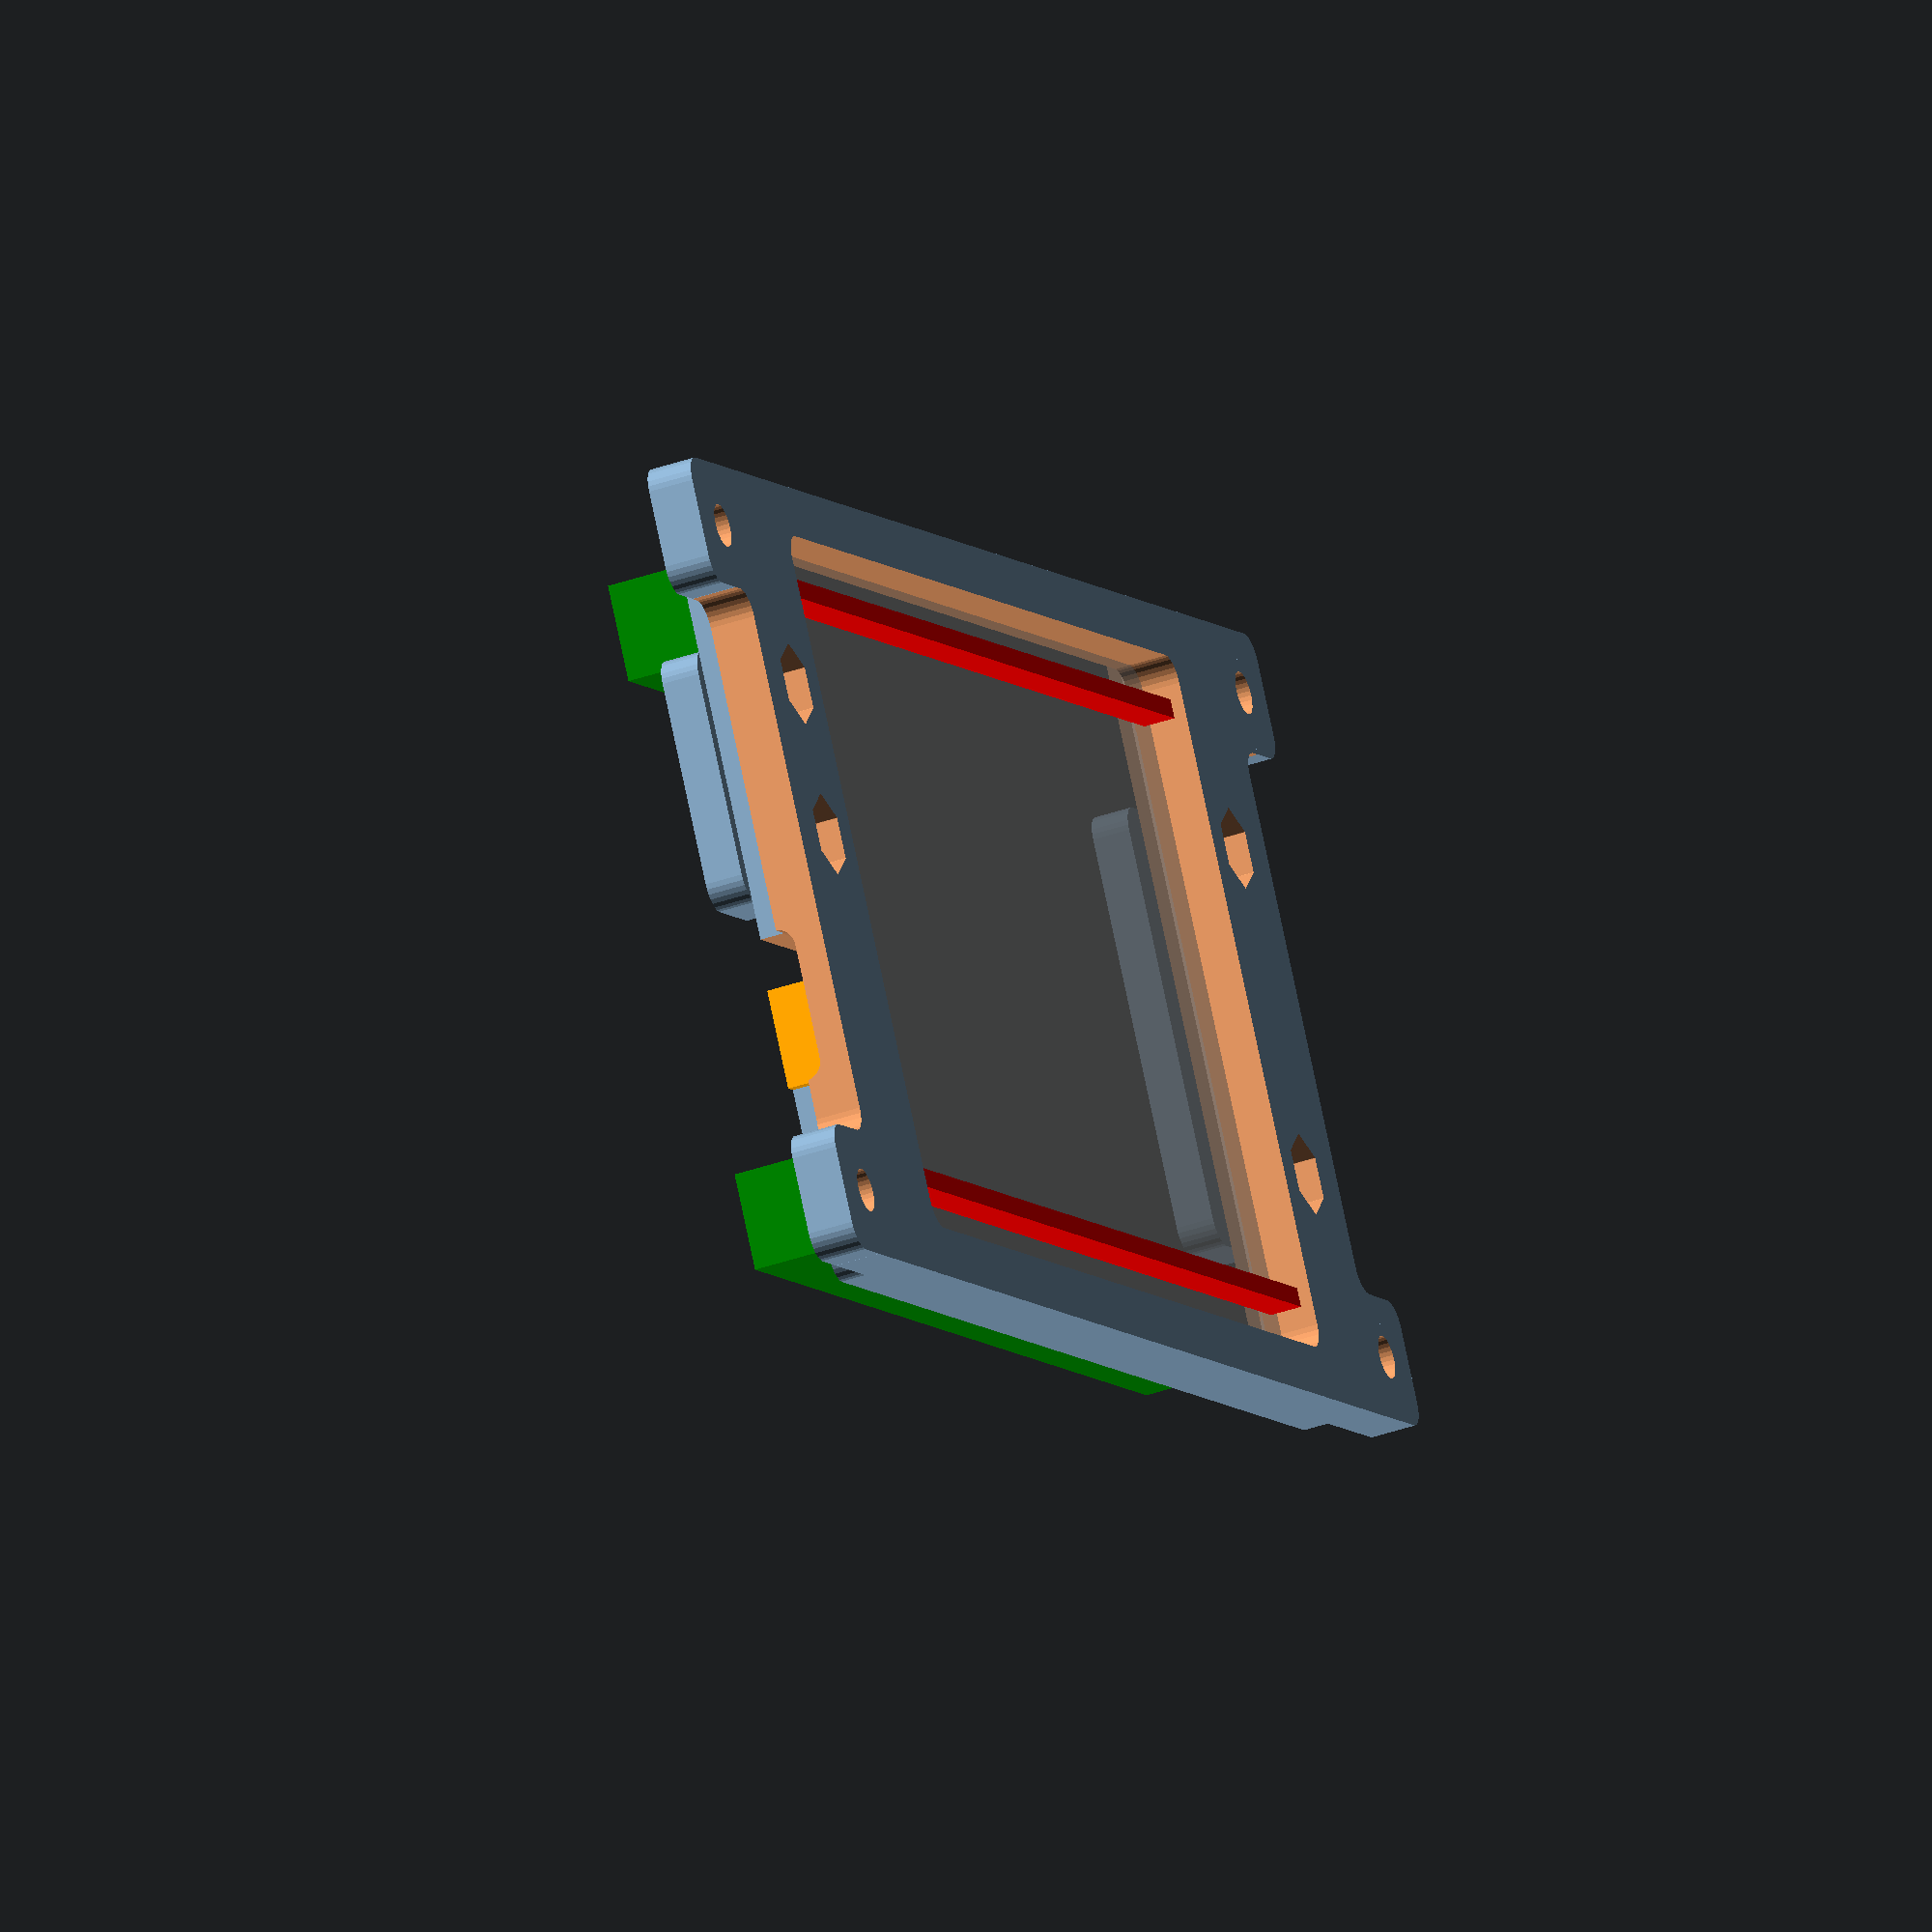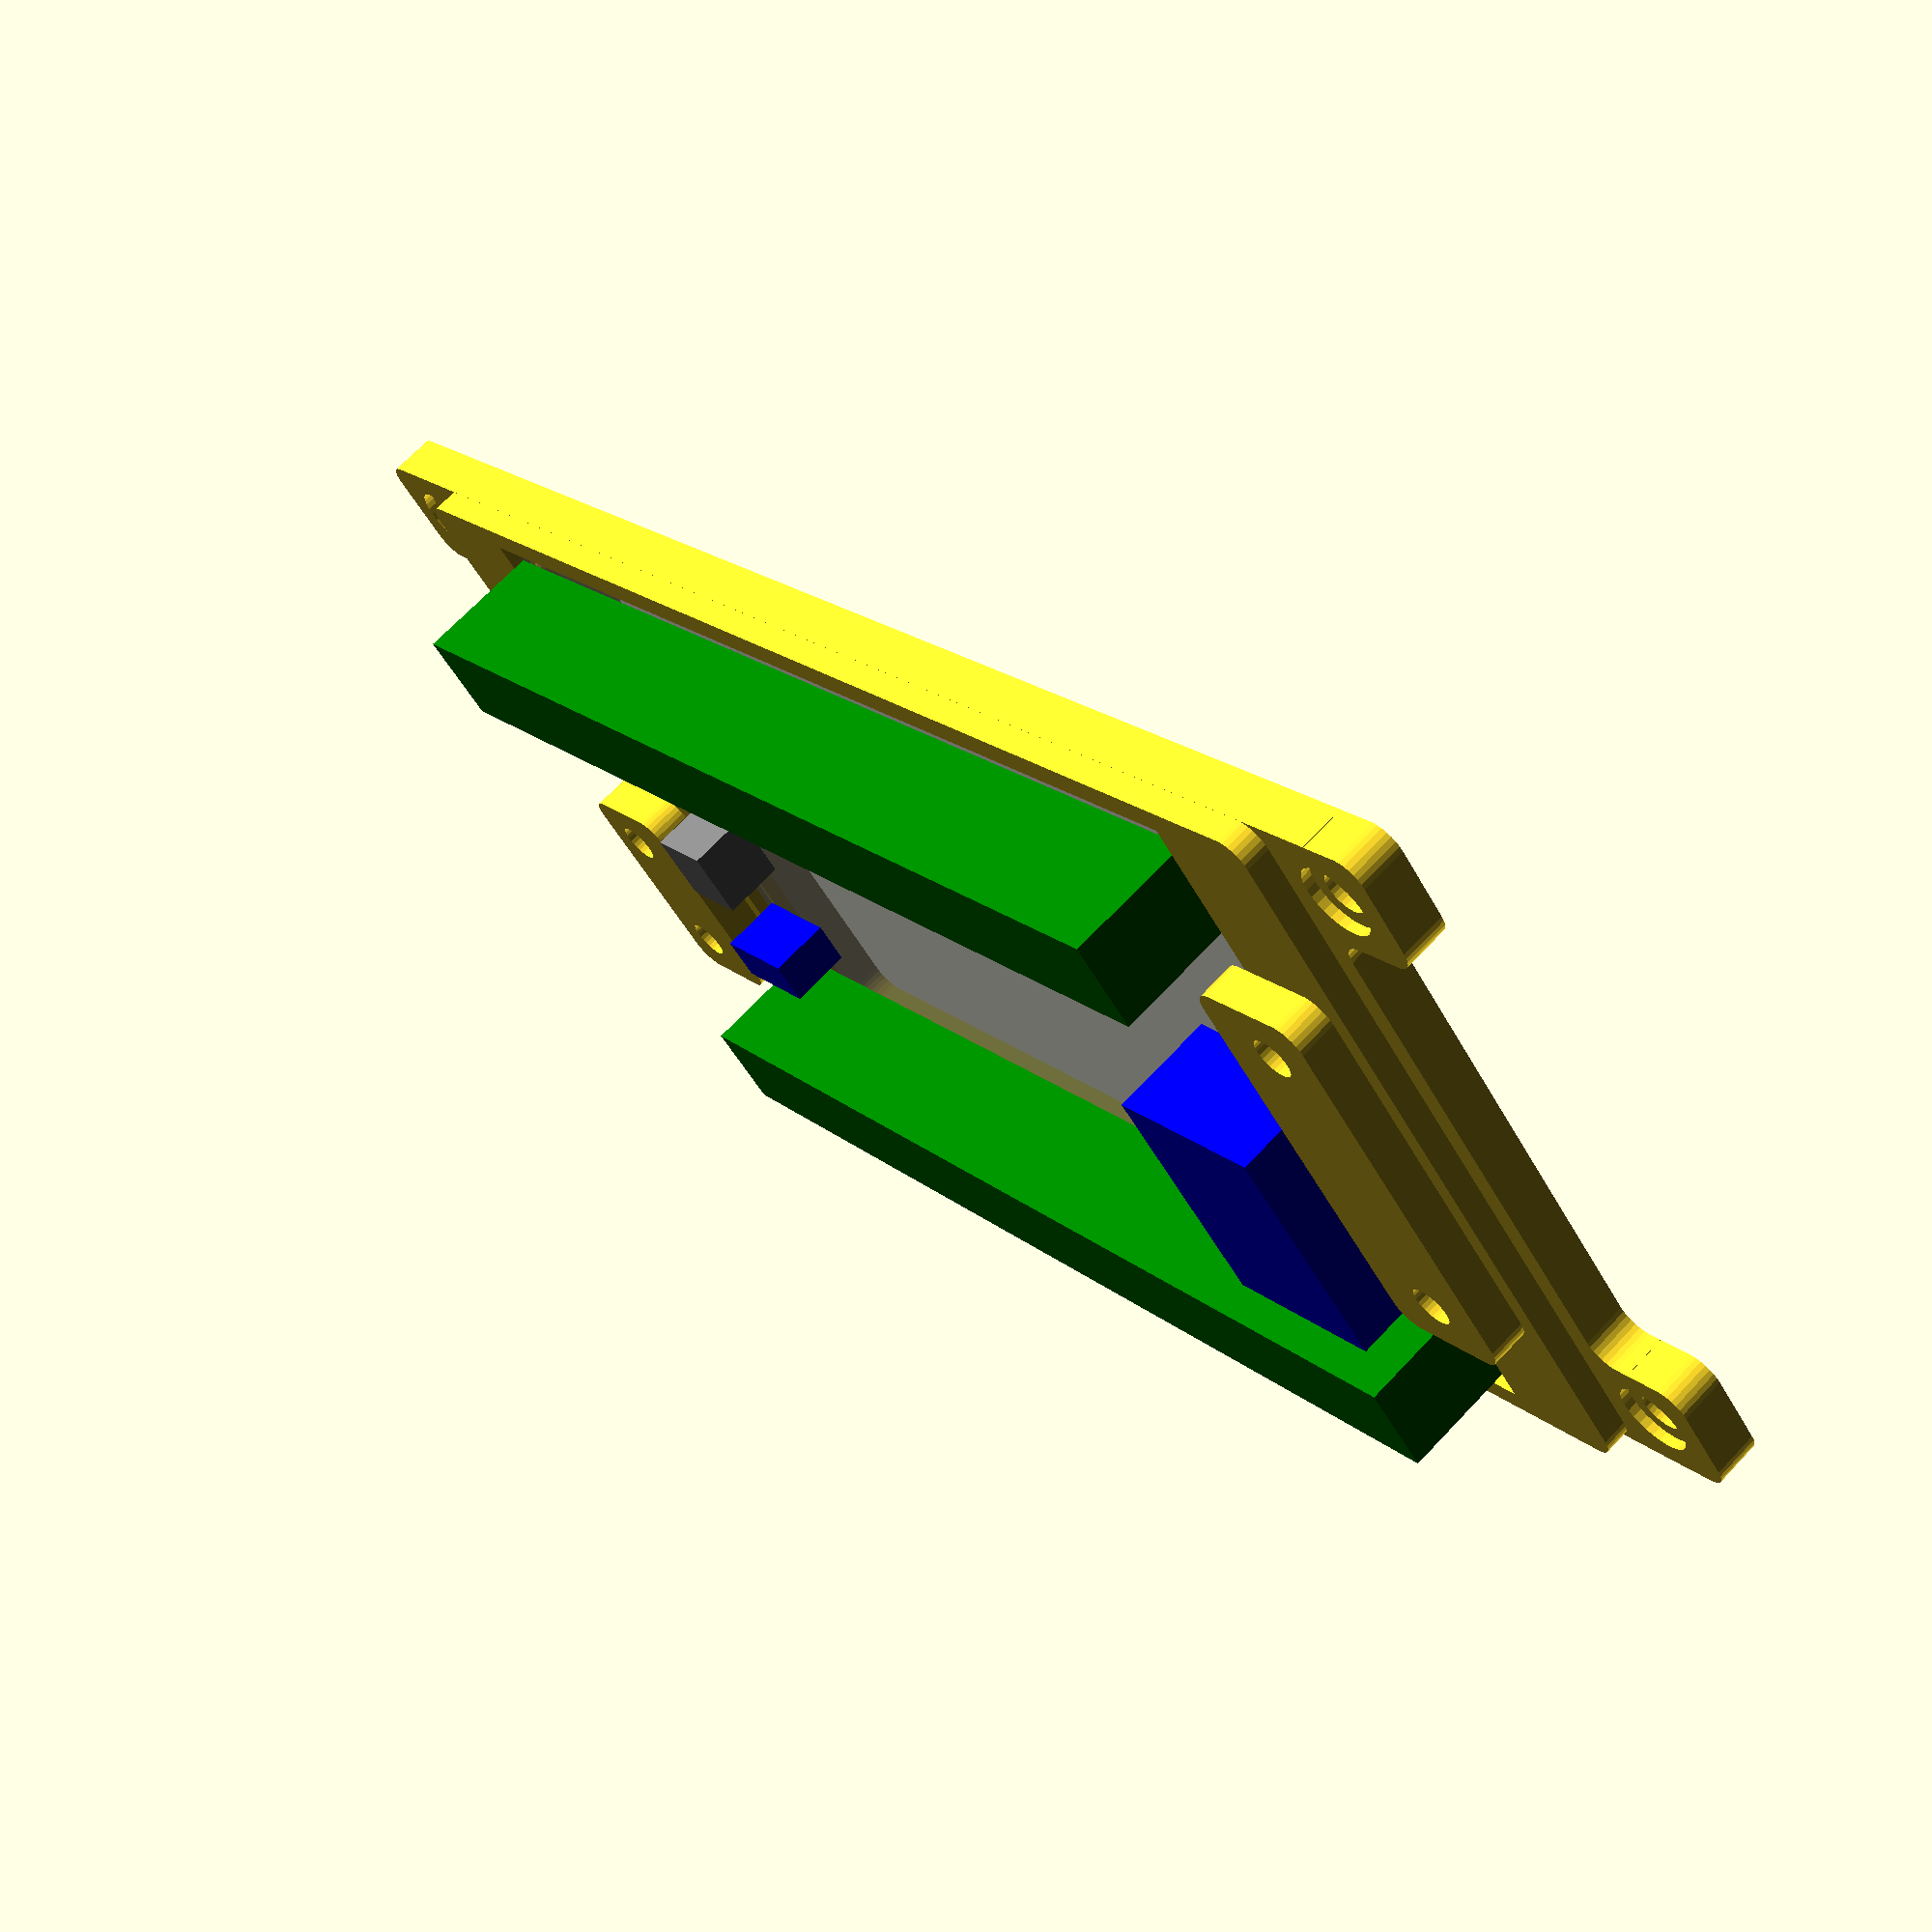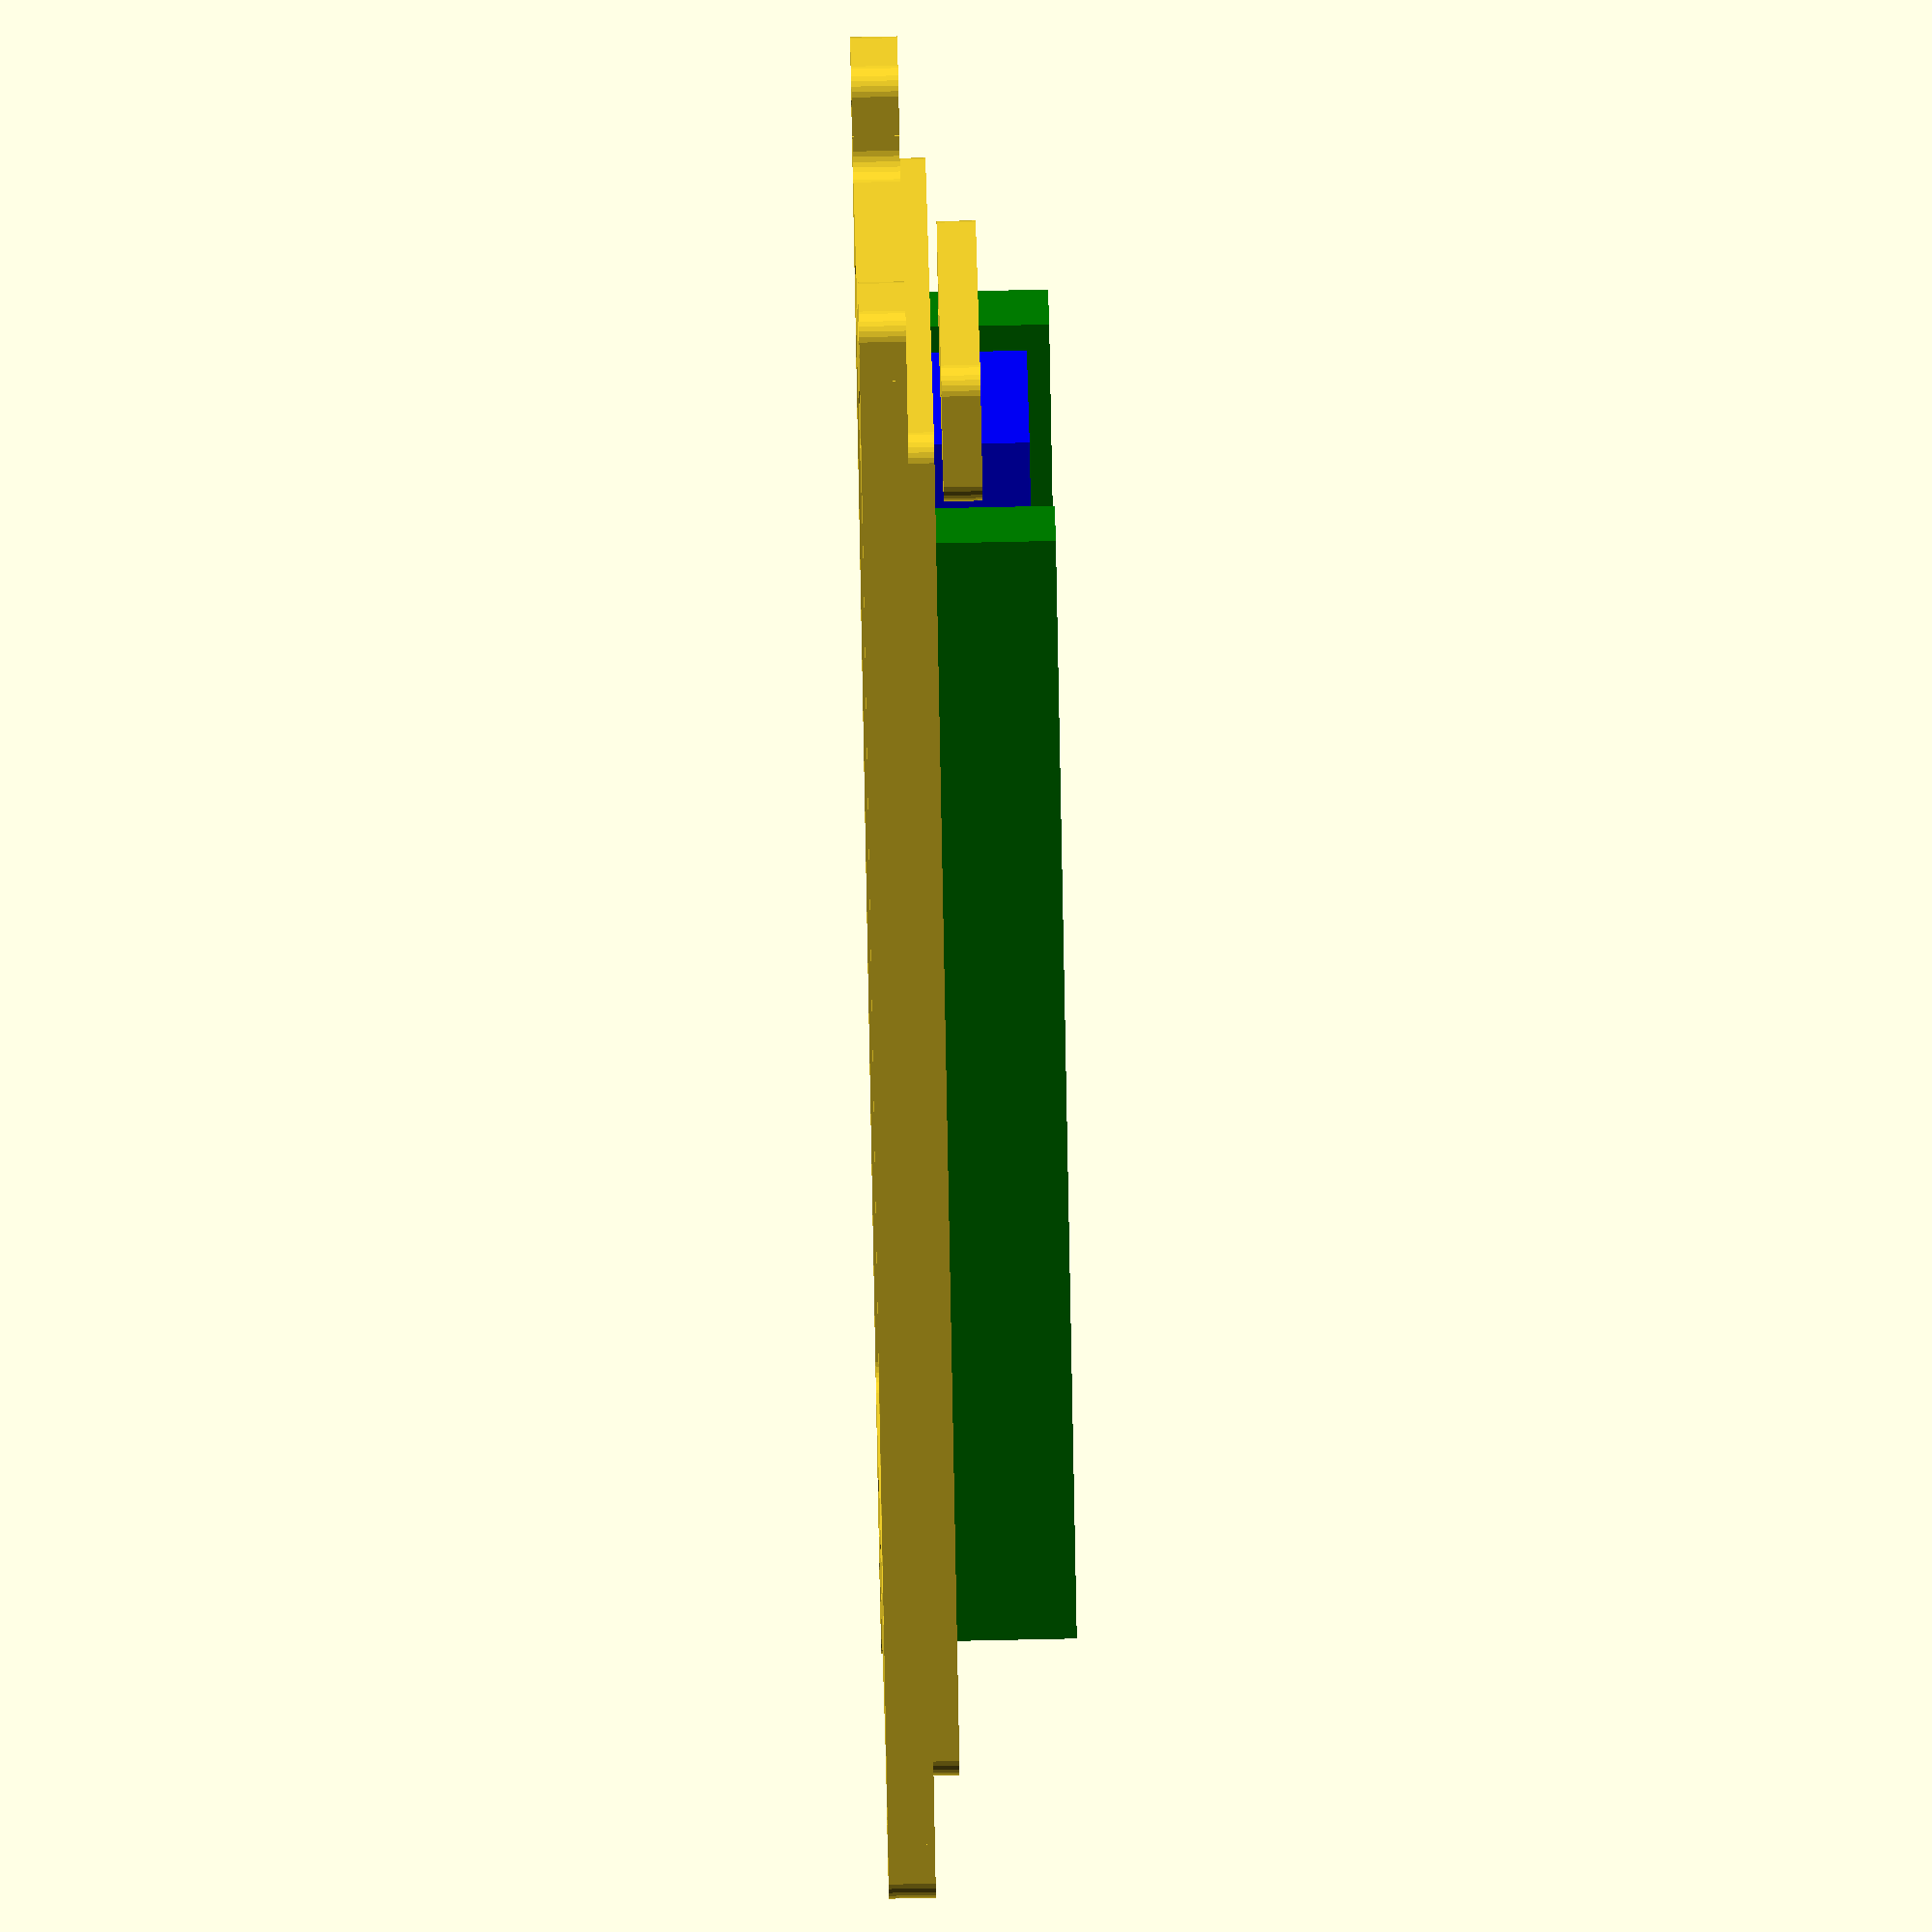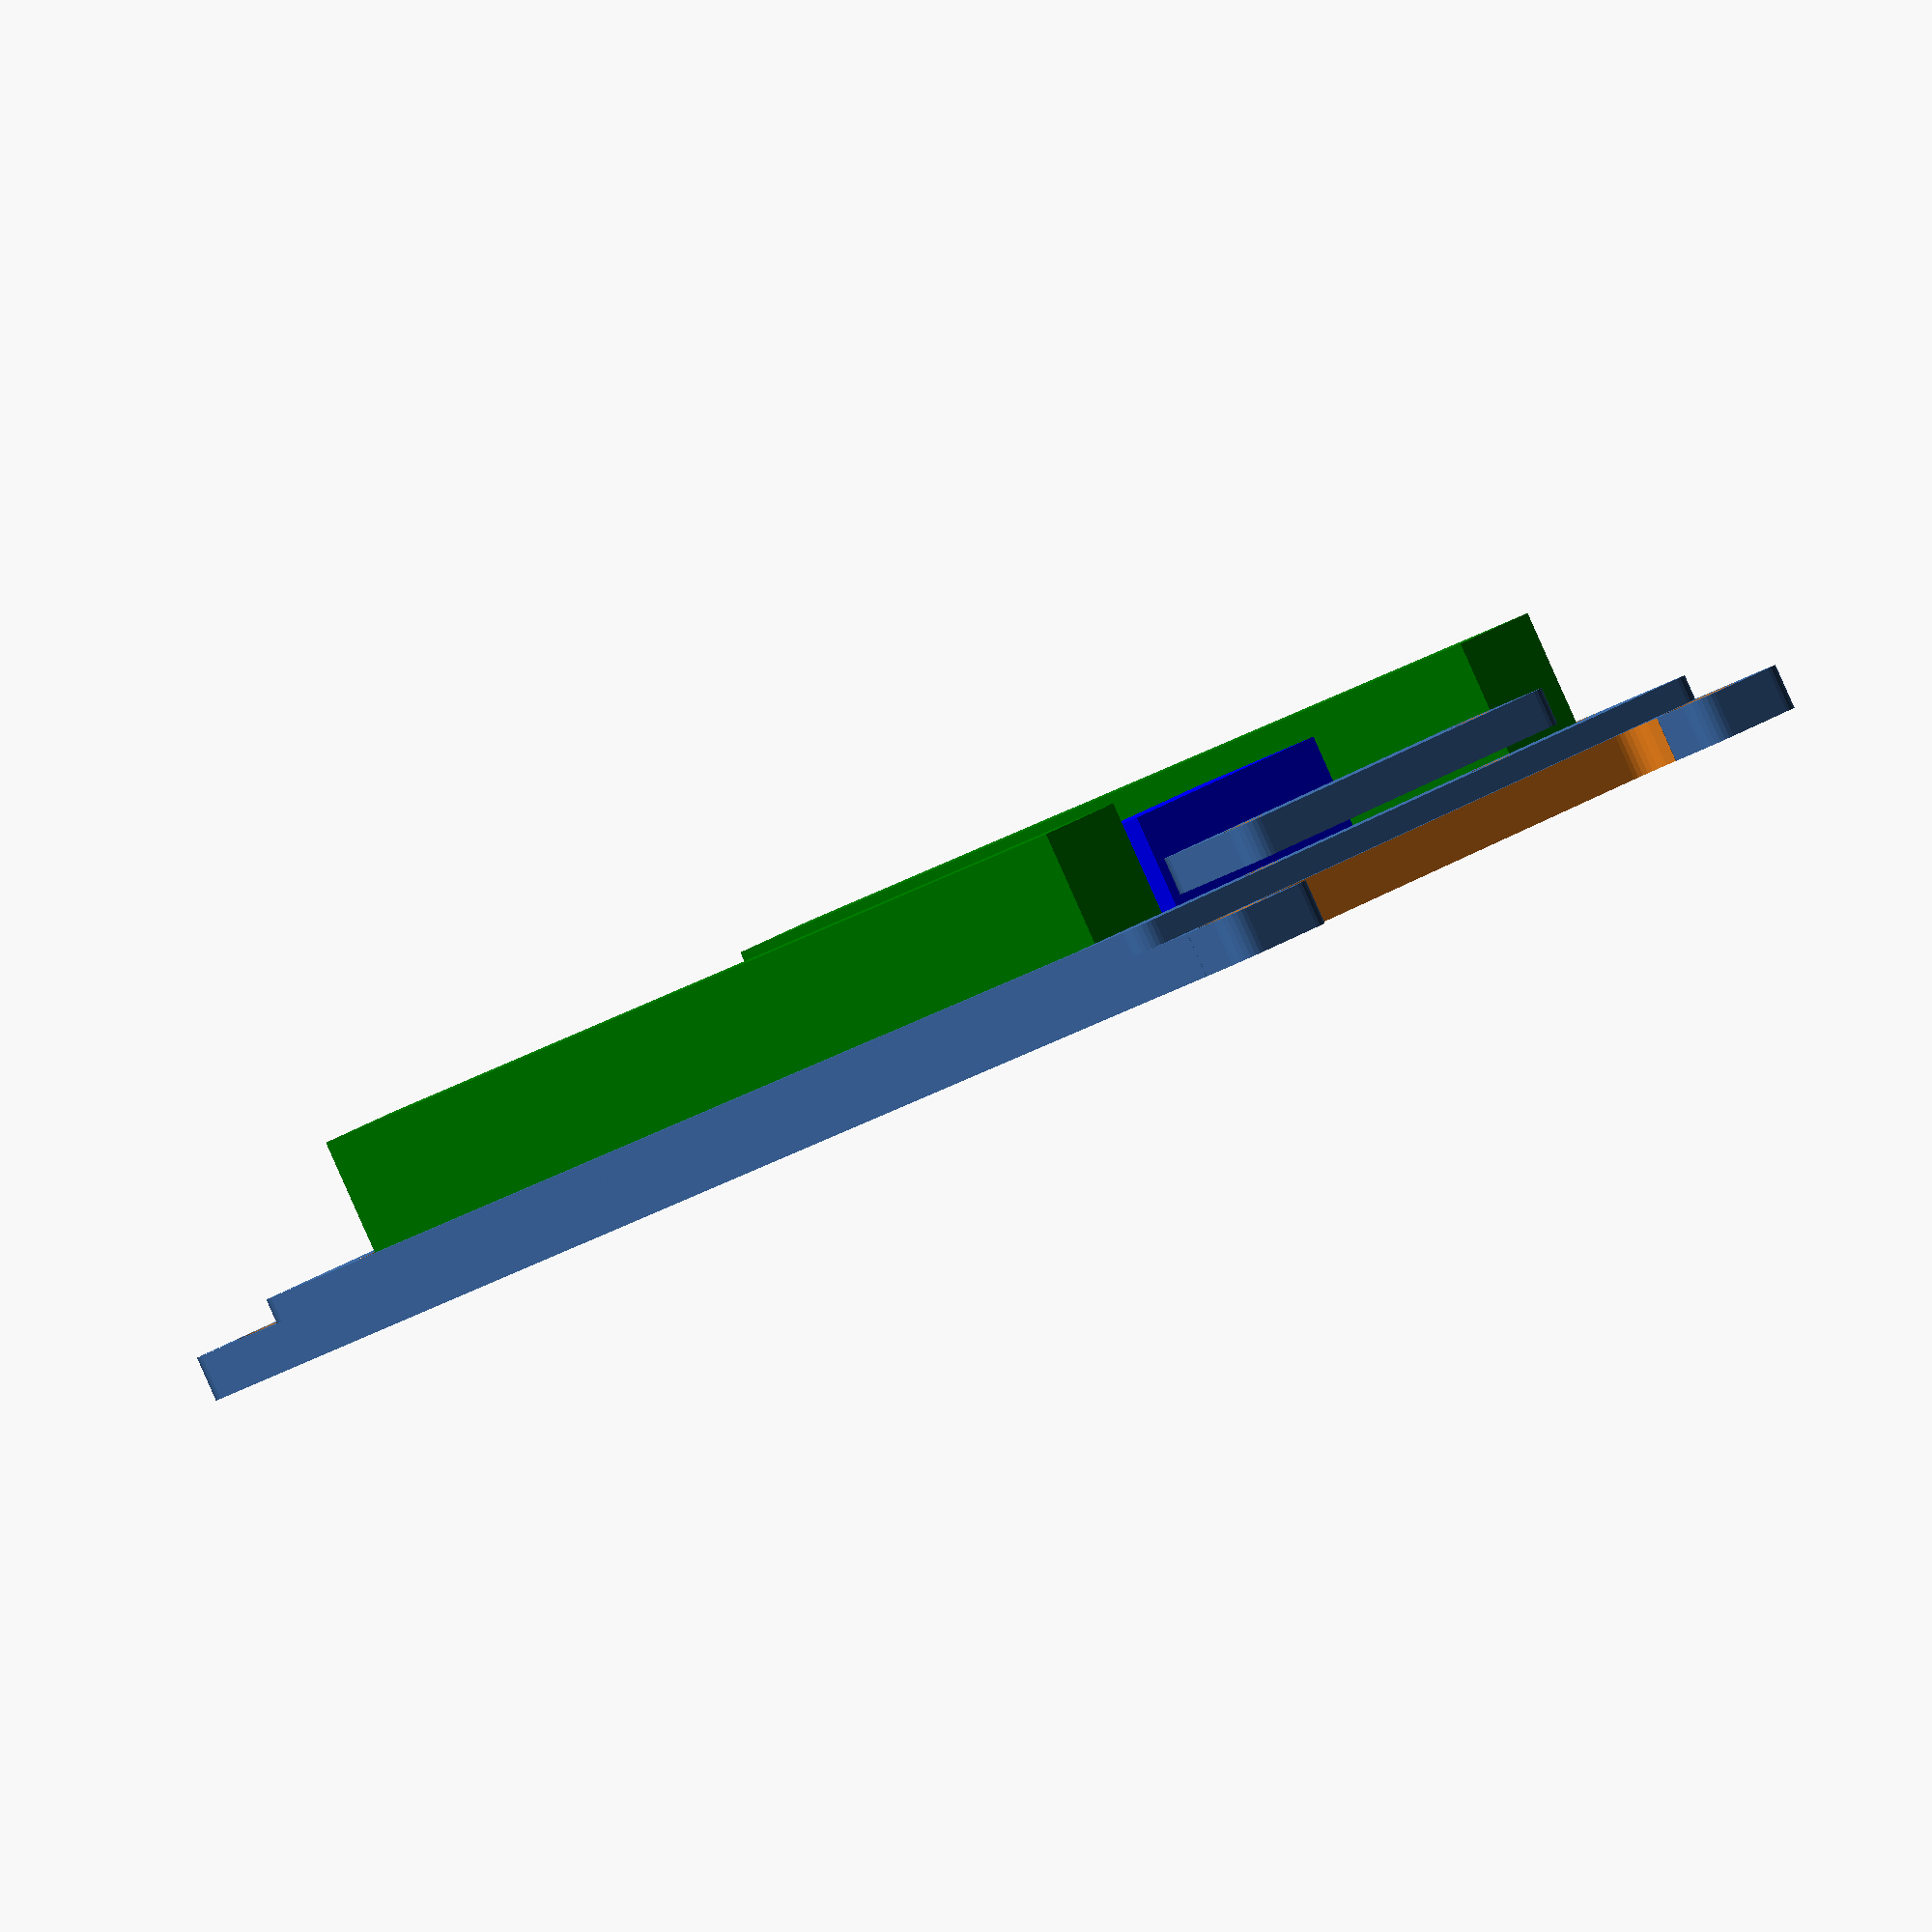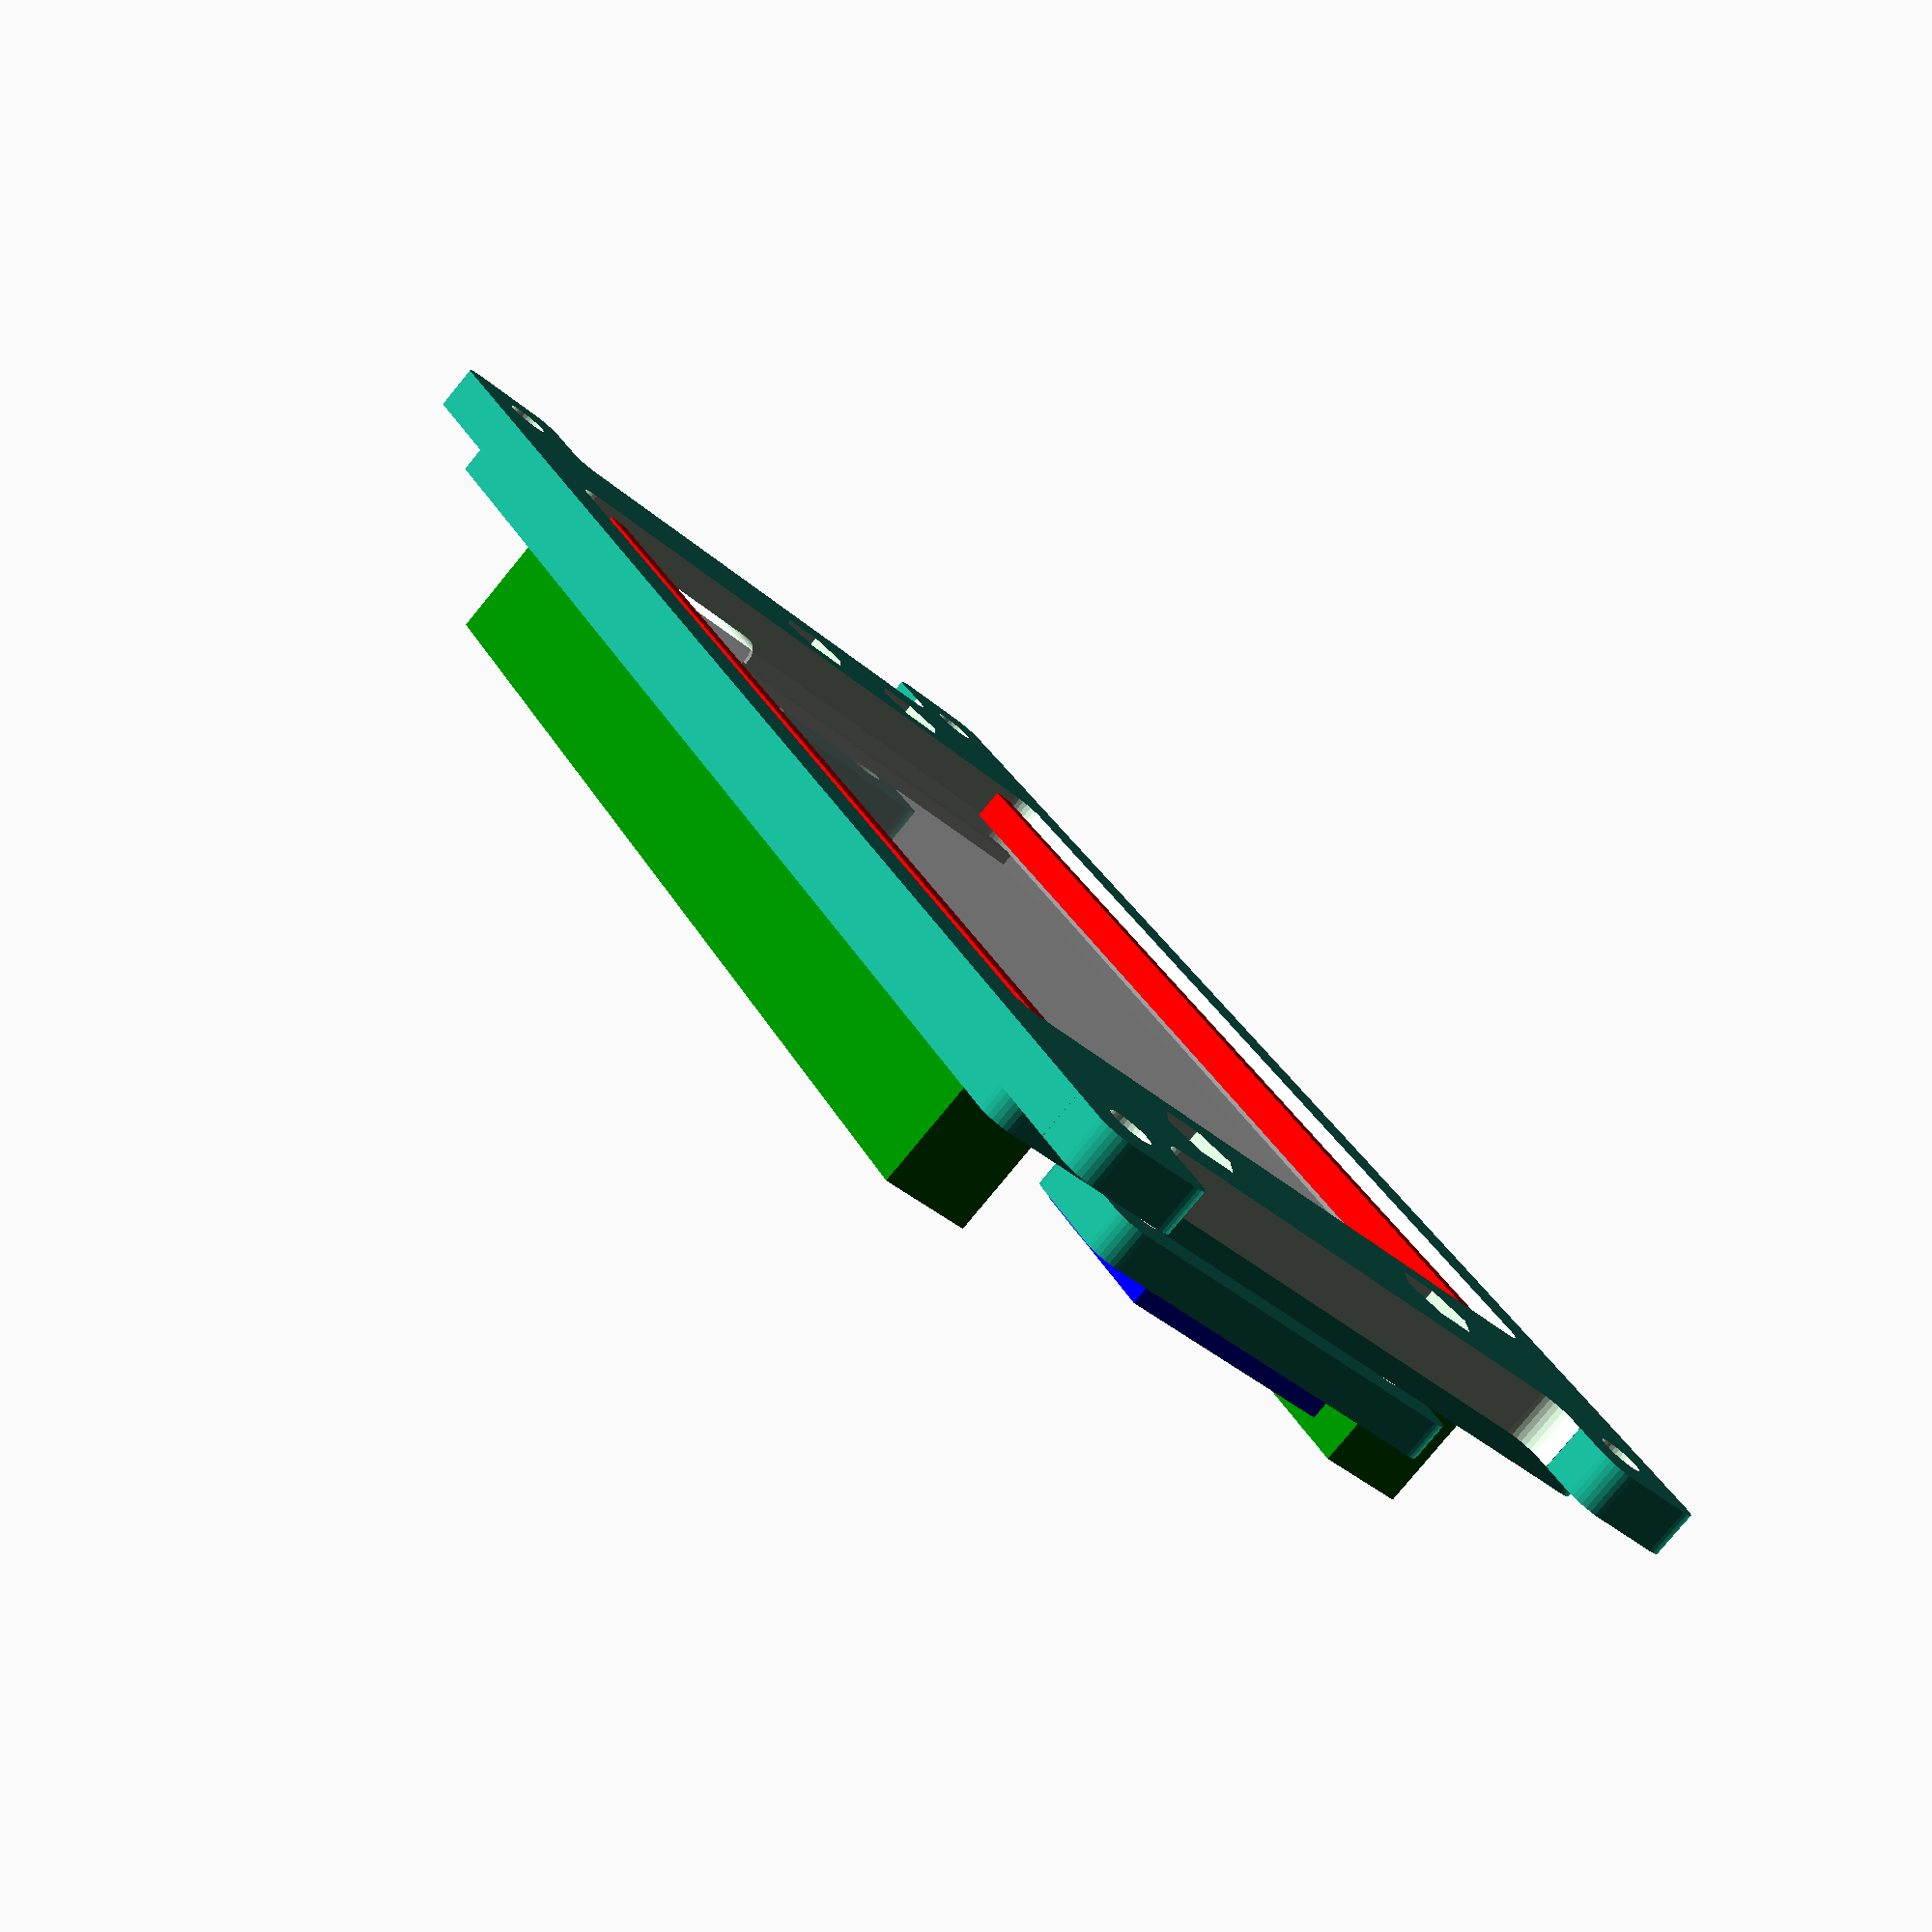
<openscad>
//
// Eccentric Workshop GrblDuino Mega Inergraded v1 Holder
//
// 
//
$fn=30;

boardBlankX = 90;
boardBlankY = 59.2;
boardBlankZ = 1.6;
boardBlankScrewTerminalY = 7.6;
boardBlankScrewTerminalZ = 10.2;
boardBlankScrewTerminalPinRowY = 1.5;
boardBlankScrewTerminalPinRowZ = 2.5;

topPlateX = boardBlankX + 20;
topPlateY = boardBlankY + 4;
topPlateZ = boardBlankZ + 2;

bottomPlateX = topPlateX + 20;
bottomPlateY = topPlateY;
bottomPlateZ = topPlateZ;

holdDownPlateAX = 0;
holdDownPlateAY = 0;
holdDownPlateAZ = 0;

holdDownPlateBX = 0;
holdDownPlateBY = 0;
holdDownPlateBZ = 0;

%boardBlank(); // display



boardMount();

HoldDownPlateA();
HoldDownPlateB();

////////////////////////////////////////////////////////////////////////////////////////////////////
module boardMount(){
	difference(){
		union(){
			plate4Point(topPlateX,topPlateY,topPlateZ,4);					// top plate
			translate([0,0,-2]) bottomPlate();
		}
		plate4Point(boardBlankX-1,boardBlankY-4,boardBlankZ+40,4);	// middle cutout
		translate([0,0,1.2]) boardBlank();													// Board Cutout
		
		translate([(-boardBlankX/2)-8,10.5,2.5]) rotate([90,0,90]) plate4Point(12,8,40,3); // usb cutout
		
		boardCornerHoles(6, 3.4);
		
		HoldDownHolesA();

		HoldDownHolesB();
	}
}
////////////////////////////////////////////////////////////////////////////////////////////////////
module bottomPlate(){

	width = 10;

	translate([0,(bottomPlateY/2)-(width/2),0]) plate4Point(bottomPlateX,width,bottomPlateZ,4);
	translate([0,-(bottomPlateY/2)+(width/2),0]) plate4Point(bottomPlateX,width,bottomPlateZ,4);
	difference(){
		cube([bottomPlateX-10,bottomPlateY,bottomPlateZ],center=true);
		translate([-(bottomPlateX/2)-17,0,0]) plate4Point(50,bottomPlateY-(width*2),bottomPlateZ+2,4);
		translate([(bottomPlateX/2)+17,0,0]) plate4Point(50,bottomPlateY-(width*2),bottomPlateZ+2,4);
	}
	
	
}
////////////////////////////////////////////////////////////////////////////////////////////////////
module HoldDownPlateA(){
	difference(){
		translate([-(topPlateX/2)+6,-9,4])
			plate4Point(10,20,3,4);
		HoldDownHolesA();
	}
}
////////////////////////////////////////////////////////////////////////////////////////////////////
module HoldDownPlateB(){
	difference(){
		translate([(topPlateX/2)-5.4,0,4])
			plate4Point(11,35,3,4);
		HoldDownHolesB();
	}
}
////////////////////////////////////////////////////////////////////////////////////////////////////
module HoldDownHolesA(){

	translate([-(topPlateX/2)+5,-3,0]){
		cylinder(h=20,d=3.4,center=true);
		translate([0,0,-2.6]) hexNut3mm();
	}
	translate([-(topPlateX/2)+5,-15,0]){
		cylinder(h=20,d=3.4,center=true);
		translate([0,0,-2.6]) hexNut3mm();
	}
}
////////////////////////////////////////////////////////////////////////////////////////////////////
module HoldDownHolesB(){

	translate([(topPlateX/2)-5,13,0]){
		cylinder(h=20,d=3.4,center=true);
		translate([0,0,-2.6]) hexNut3mm();
	}
	translate([(topPlateX/2)-5,-13,0]){
		cylinder(h=20,d=3.4,center=true);
		translate([0,0,-2.6]) hexNut3mm();
	}
}
////////////////////////////////////////////////////////////////////////////////////////////////////
module boardCornerHoles(dHead, dShaft){
	for(a = [[1,1],[-1,1],[1,-1],[-1,-1]]){
		translate([
			a[0]*((bottomPlateX/2)-(6/2)-2.1),
			a[1]*((bottomPlateY/2)-(6/2)-2.1),
			4])
			screwCutOut(dHead, dShaft);
	}
}
////////////////////////////////////////////////////////////////////////////////////////////////////
module boardCornerConeMounts(dShaft){
	for(a = [[1,1],[-1,1],[1,-1],[-1,-1]]){
		translate([
			a[0]*((bottomPlateX/2)-(6/2)-2.1),
			a[1]*((bottomPlateY/2)-(6/2)-2.1),
			4])
			difference(){
				cylinder(d1=dShaft+12, d2=dShaft+4, h=10, center=true);
				translate([0,0,2]) screwCutOut(4, 4);
			}
	}
}
////////////////////////////////////////////////////////////////////////////////////////////////////
module boardBlank(){

	boardBlankScrewTerminalOffset = 2.32;
	boardBlankScrewTerminalPinOffsetX = 2;

//
// Board
//
	cube([boardBlankX,boardBlankY,boardBlankZ],center=true);
//
// Screw Terminals
//
	for (a = [1, -1]){
	//
	// Top Terminals
	//
	color("green")
		translate ([
			0,
			a*(((boardBlankY/2)-(boardBlankScrewTerminalY/2))-(boardBlankScrewTerminalOffset)),
			(boardBlankScrewTerminalZ/2)+(boardBlankZ/2)
			]) 
			cube([boardBlankX,boardBlankScrewTerminalY,boardBlankScrewTerminalZ],center=true);
	//
	// Bottom Pins
	//
	color("red")
		translate ([
			0,
			a*(((boardBlankY/2)-(boardBlankScrewTerminalY/2))-(boardBlankScrewTerminalOffset)),
			-(boardBlankScrewTerminalPinRowZ/2)-(boardBlankZ/2)
			]) 
			cube([boardBlankX-(boardBlankScrewTerminalPinOffsetX*2),boardBlankScrewTerminalPinRowY,boardBlankScrewTerminalPinRowZ],center=true);
	}
	//
	// usb connector
	//
	usbX = 10;
	usbY = 7.8;
	usbZ = 4.1;
	boardBlankUsbPinOffsetX = 1.35;
	boardBlankUsbPinOffsetY = 15;

	color("orange")
	translate ([
			((usbX/2)-(boardBlankX/2))-boardBlankUsbPinOffsetX,
			(((boardBlankY/2)-(usbY/2))-(boardBlankUsbPinOffsetY)),
			(usbZ/2)+(boardBlankZ/2)
			])
			cube([usbX,usbY,usbZ],center=true);
	//
	// button
	//
	buttonX = 6;
	buttonY = 6;
	buttonZ = 5.1;
	boardBlankbuttonOffsetX = 2.1;
	boardBlankbuttonOffsetY = 29.5;

	color("grey")
	translate ([
			((buttonX/2)-(boardBlankX/2))+boardBlankbuttonOffsetX,
			(((boardBlankY/2)-(buttonY/2))-(boardBlankbuttonOffsetY)),
			(buttonZ/2)+(boardBlankZ/2)
			])
			cube([buttonX,buttonY,buttonZ],center=true);
	//
	// Pin Headers
	//
	pinHeadersX = 7.75;
	pinHeadersY = 3.75;
	pinHeadersZ = 5.1;
	boardBlankPinHeadersXOffsetX = 1.35;
	boardBlankPinHeadersXOffsetY = 42.19;

	color("blue")
	translate ([
			((pinHeadersX/2)-(boardBlankX/2))+boardBlankPinHeadersXOffsetX,
			(((boardBlankY/2)-(pinHeadersY/2))-(boardBlankPinHeadersXOffsetY)),
			(pinHeadersZ/2)+(boardBlankZ/2)
			])
			cube([pinHeadersX,pinHeadersY,pinHeadersZ],center=true);
	//
	// Motor Contoler Header
	//
	mcHeadersX = 14.60;
	mcHeadersY = 20;
	mcHeadersZ = 8.43;
	boardBlankMcHeadersXOffsetX = 1.1;
	boardBlankMcHeadersXOffsetY = 26.66;

	color("blue")
	mirror([90,0,0])
	translate ([
			((mcHeadersX/2)-(boardBlankX/2))+boardBlankMcHeadersXOffsetX,
			(((boardBlankY/2)-(mcHeadersY/2))-(boardBlankMcHeadersXOffsetY)),
			(mcHeadersZ/2)+(boardBlankZ/2)
			])
			cube([mcHeadersX,mcHeadersY,mcHeadersZ],center=true);
}
////////////////////////////////////////////////////////////////////////////////////////////////////
module plate4Point(x,y,z,d){
	hull(){
		color("green") translate([(x/2)-(d/2) ,(y/2) -(d/2),0]) cylinder(h=z, d=d, center=true);
		color("blue")  translate([(x/2)-(d/2) ,-(y/2)+(d/2),0]) cylinder(h=z, d=d, center=true);
		color("red")   translate([-(x/2)+(d/2),(y/2) -(d/2),0]) cylinder(h=z, d=d, center=true);
		color("grey")  translate([-(x/2)+(d/2),-(y/2)+(d/2),0]) cylinder(h=z, d=d, center=true);
	}
}
////////////////////////////////////////////////////////////////////////////////////////////////////
module screwCutOut(headDiamitor, shaftDiamitor){

	cylinder(h=10, d=headDiamitor, center=true);
	translate([0,0,-9])
		cylinder(h=10, d=shaftDiamitor, center=true);

}
////////////////////////////////////////////////////////////////////////////////////////////////////
module screwSlot(headDiamitor, shaftDiamitor, slotWidth){

	plate2Point(0,slotWidth,10,headDiamitor);
	translate([0,0,-9])
		plate2Point(0,slotWidth-shaftDiamitor,10,shaftDiamitor);

}
////////////////////////////////////////////////////////////////////////////////////////////////////
module hexNut3mm(){
	hull(){
		cube([5.6,3.2,2.5],center=true);
		rotate([0,0,(360/3)]) cube([5.6,3.2,2.5],center=true);
		rotate([0,0,(360/6)]) cube([5.6,3.2,2.5],center=true);
	}
}

</openscad>
<views>
elev=220.5 azim=31.8 roll=66.9 proj=o view=wireframe
elev=290.2 azim=320.2 roll=43.5 proj=p view=wireframe
elev=280.5 azim=328.8 roll=268.8 proj=o view=solid
elev=89.2 azim=47.8 roll=24.0 proj=o view=wireframe
elev=80.1 azim=120.4 roll=140.6 proj=p view=solid
</views>
